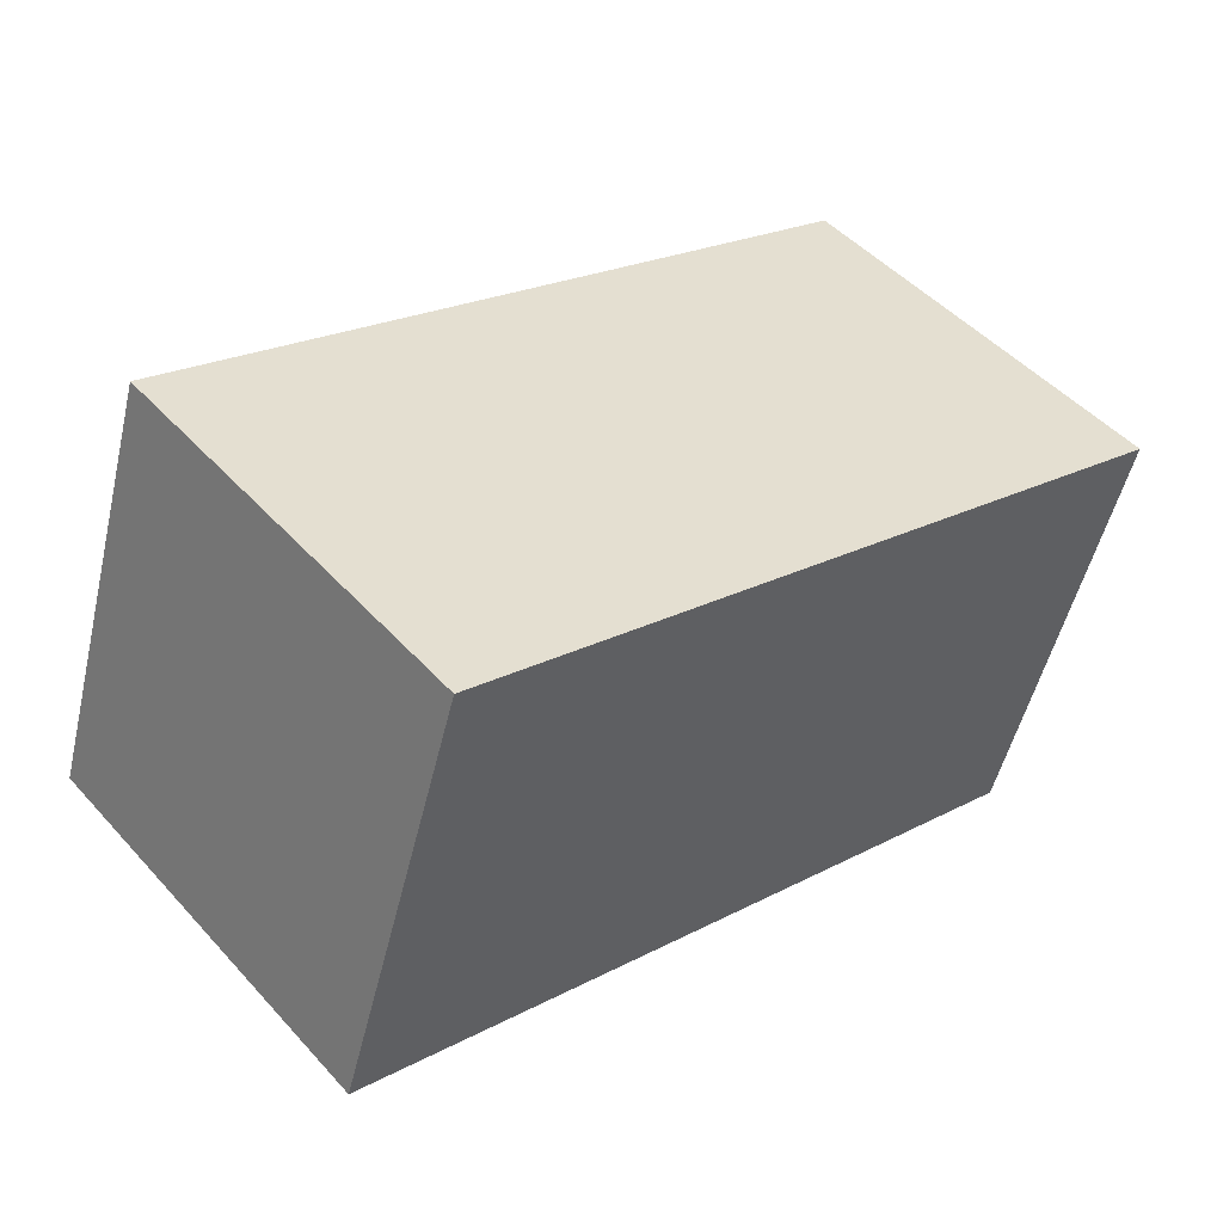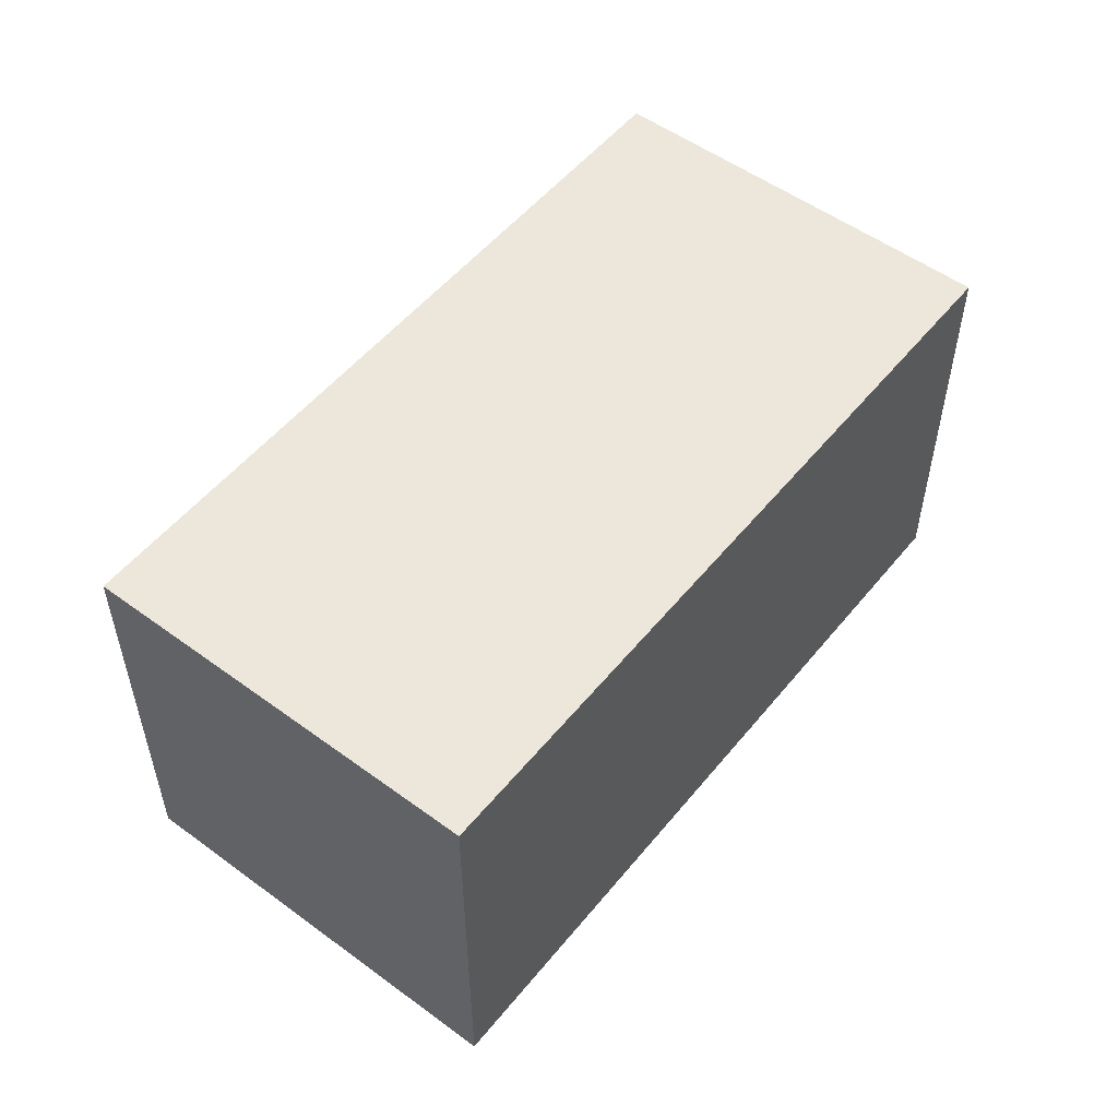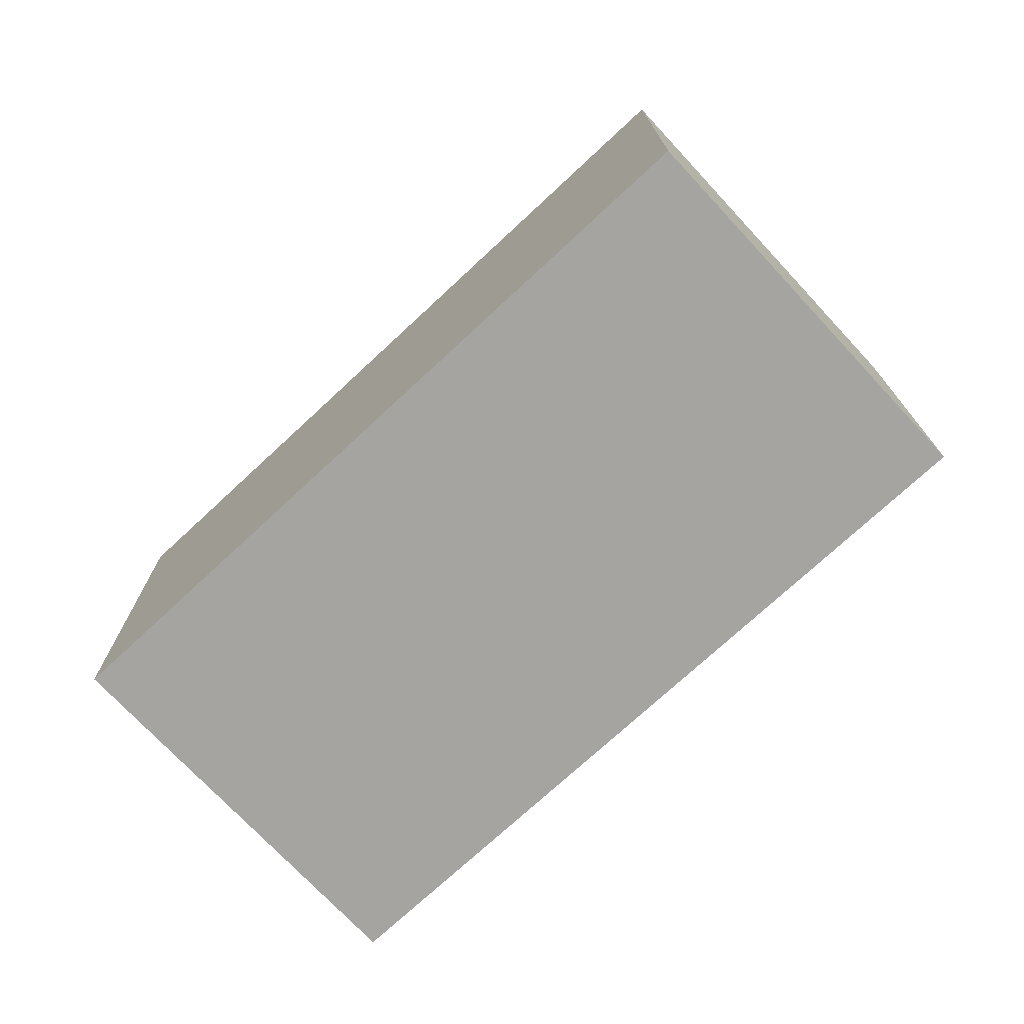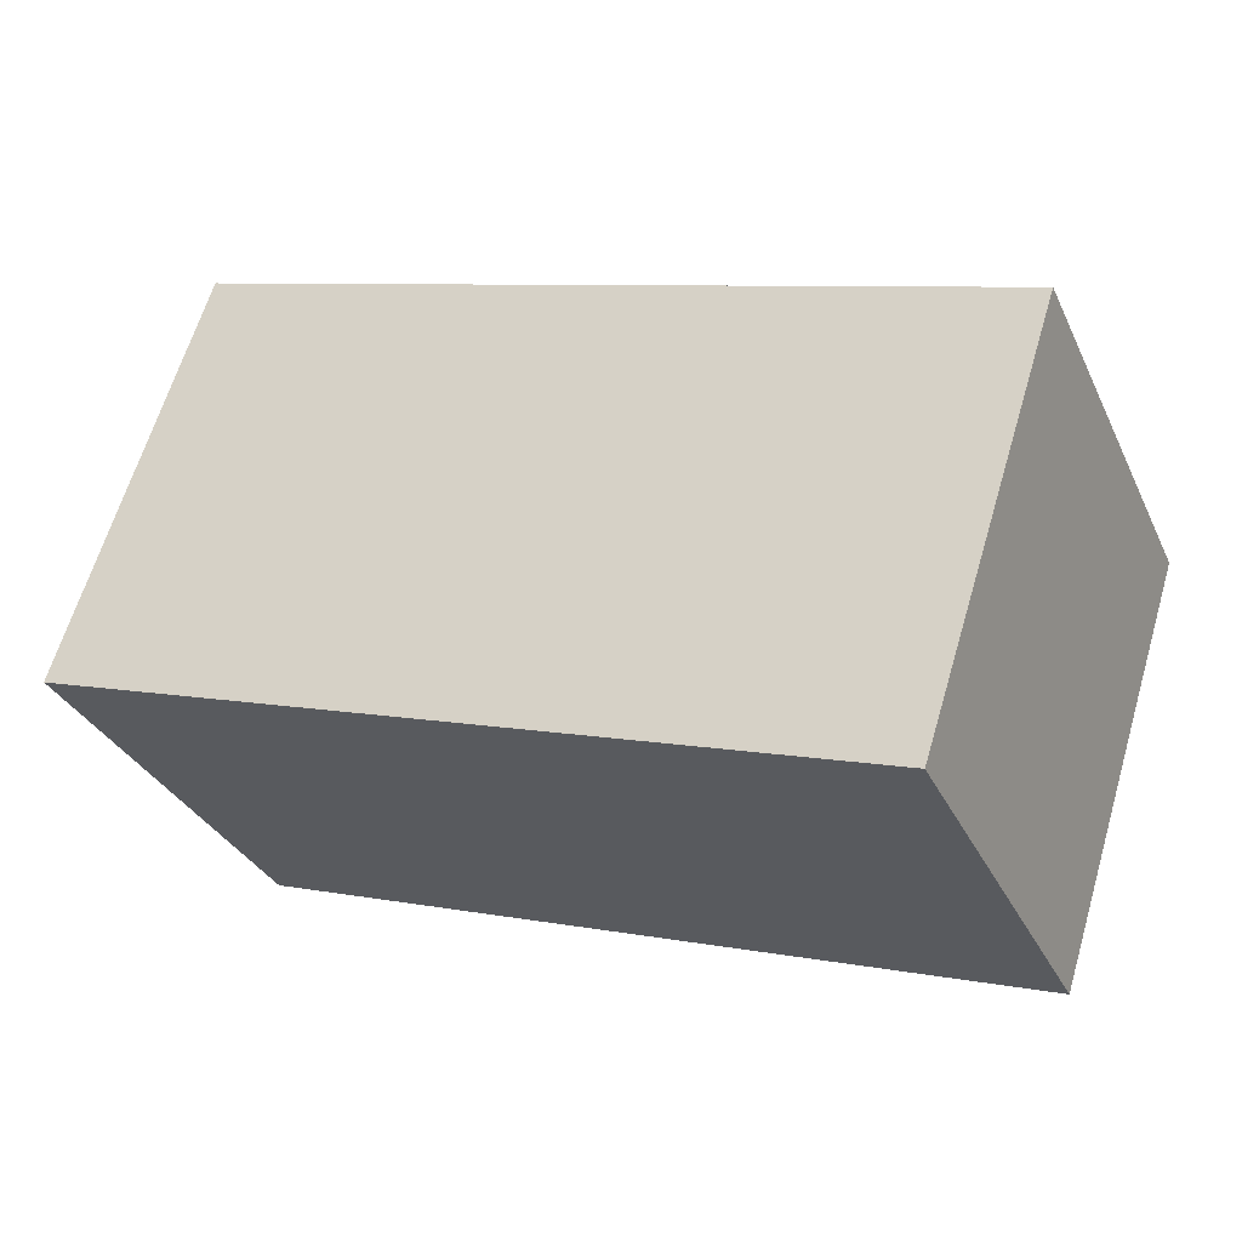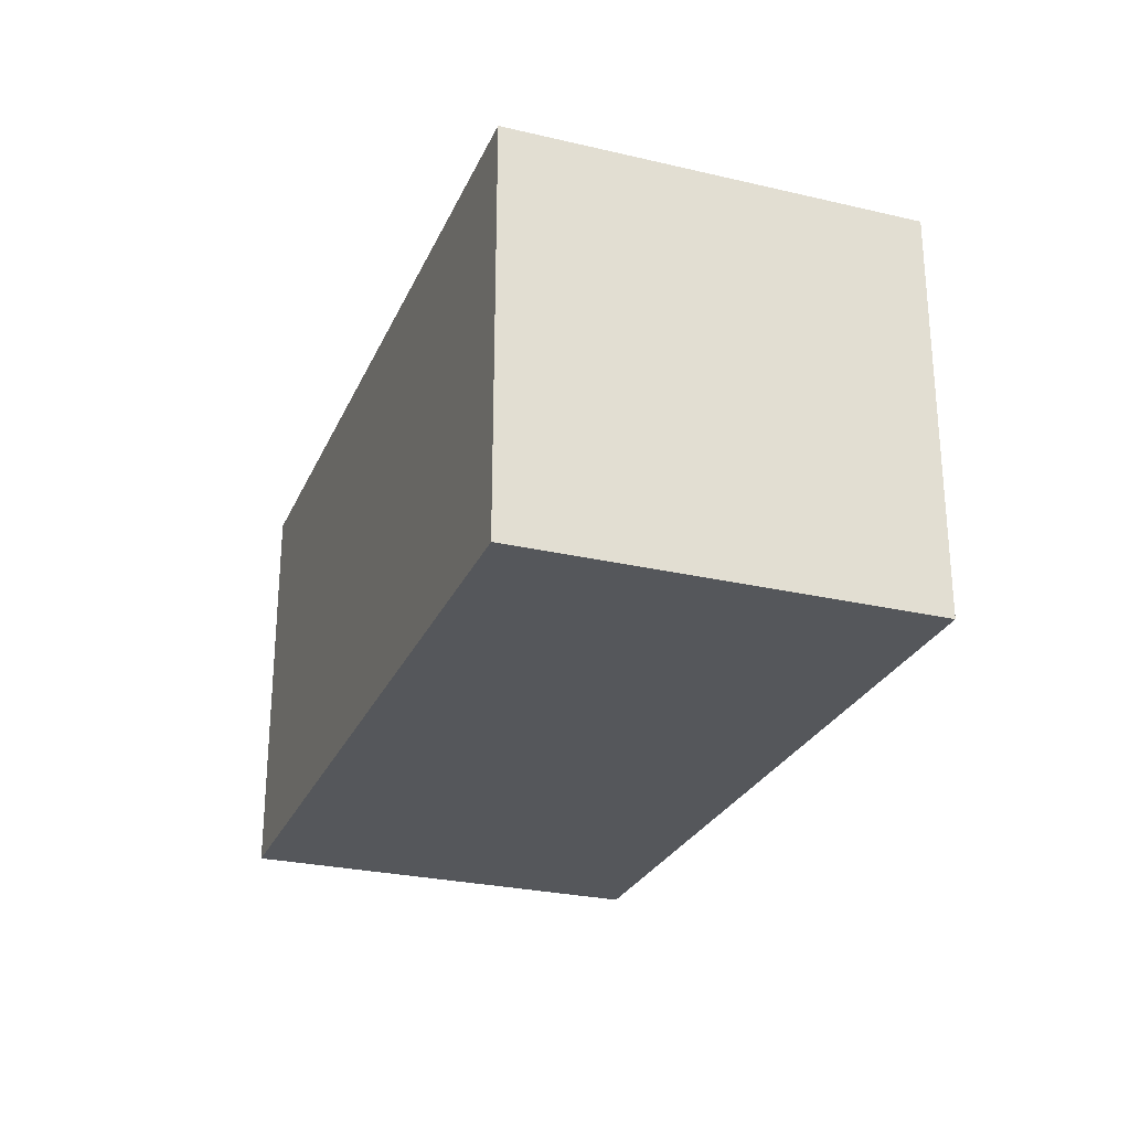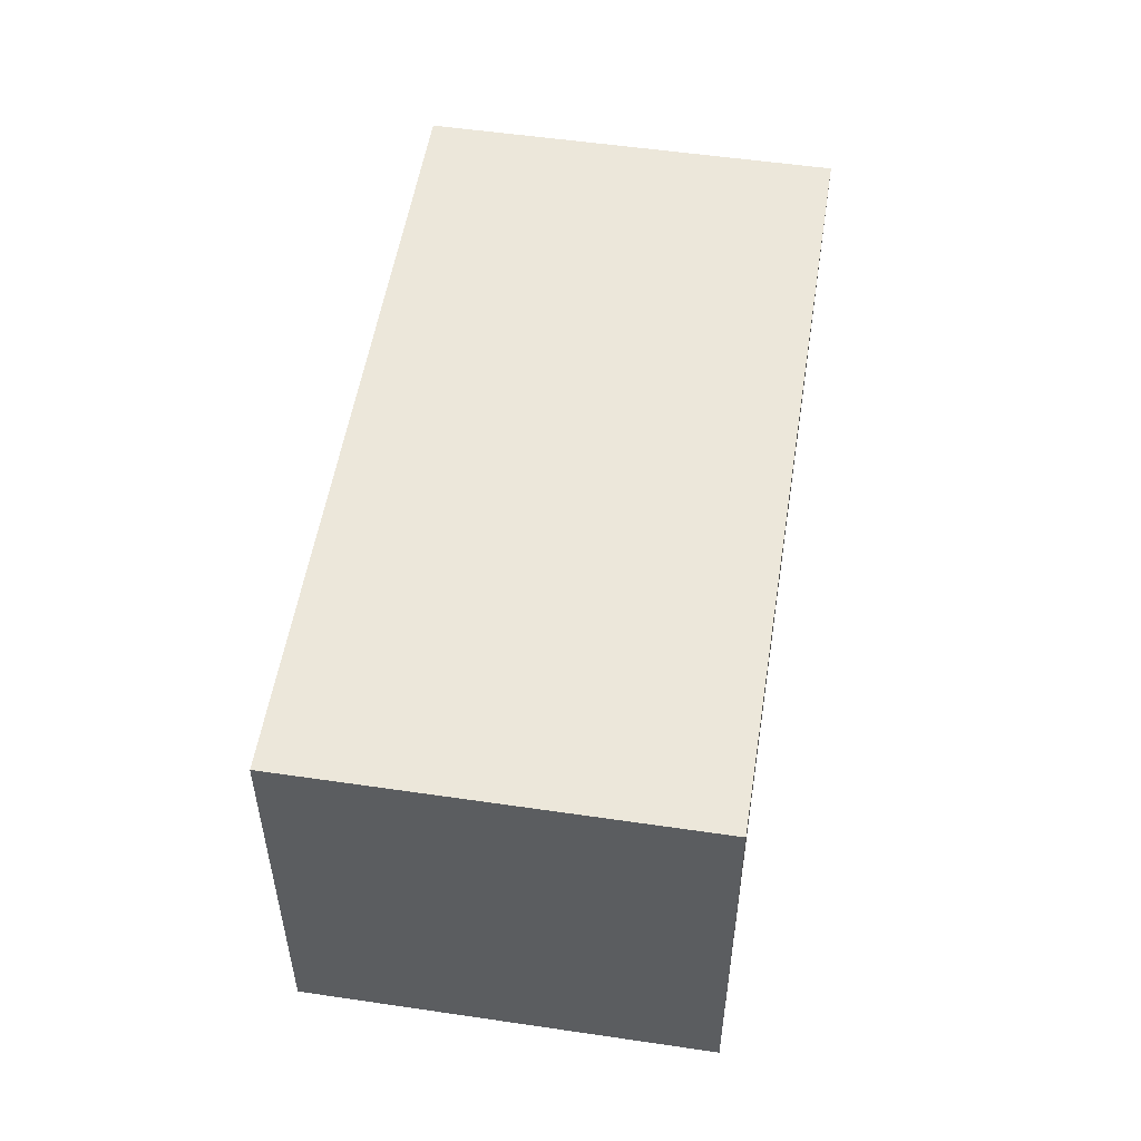
<metadata>
{"format":"obj","ext":"obj","renderer":"f3d","projection":"perspective","resolution":1024,"background":"white","views":[{"elev":48.5,"azim":-40.0,"up":"+Z"},{"elev":53.1,"azim":146.1,"up":"+Y"},{"elev":-73.3,"azim":60.9,"up":"+Y"},{"elev":-32.5,"azim":22.4,"up":"+Z"},{"elev":-26.9,"azim":-92.1,"up":"+Y"},{"elev":53.2,"azim":-63.1,"up":"+Y"}]}
</metadata>
<code>
v -2.471 0.04242 -5.373
v -2.258 0.04242 -5.442
v -2.222 0.04242 -5.331
v -2.471 0.04242 -5.373
v -2.222 0.04242 -5.331
v -2.435 0.04242 -5.262
v -2.435 -0.07298 -5.262
v -2.471 -0.07298 -5.373
v -2.222 -0.07298 -5.331
v -2.222 -0.07298 -5.331
v -2.471 -0.07298 -5.373
v -2.258 -0.07298 -5.442
v -2.258 -0.07298 -5.442
v -2.258 0.04242 -5.442
v -2.471 0.04242 -5.373
v -2.258 -0.07298 -5.442
v -2.471 0.04242 -5.373
v -2.471 -0.07298 -5.373
v -2.222 -0.07298 -5.331
v -2.222 0.04242 -5.331
v -2.258 0.04242 -5.442
v -2.222 -0.07298 -5.331
v -2.258 0.04242 -5.442
v -2.258 -0.07298 -5.442
v -2.435 -0.07298 -5.262
v -2.435 0.04242 -5.262
v -2.222 0.04242 -5.331
v -2.435 -0.07298 -5.262
v -2.222 0.04242 -5.331
v -2.222 -0.07298 -5.331
v -2.471 -0.07298 -5.373
v -2.471 0.04242 -5.373
v -2.435 0.04242 -5.262
v -2.471 -0.07298 -5.373
v -2.435 0.04242 -5.262
v -2.435 -0.07298 -5.262
f 1 2 3
f 4 5 6
f 7 8 9
f 10 11 12
f 13 14 15
f 16 17 18
f 19 20 21
f 22 23 24
f 25 26 27
f 28 29 30
f 31 32 33
f 34 35 36

</code>
